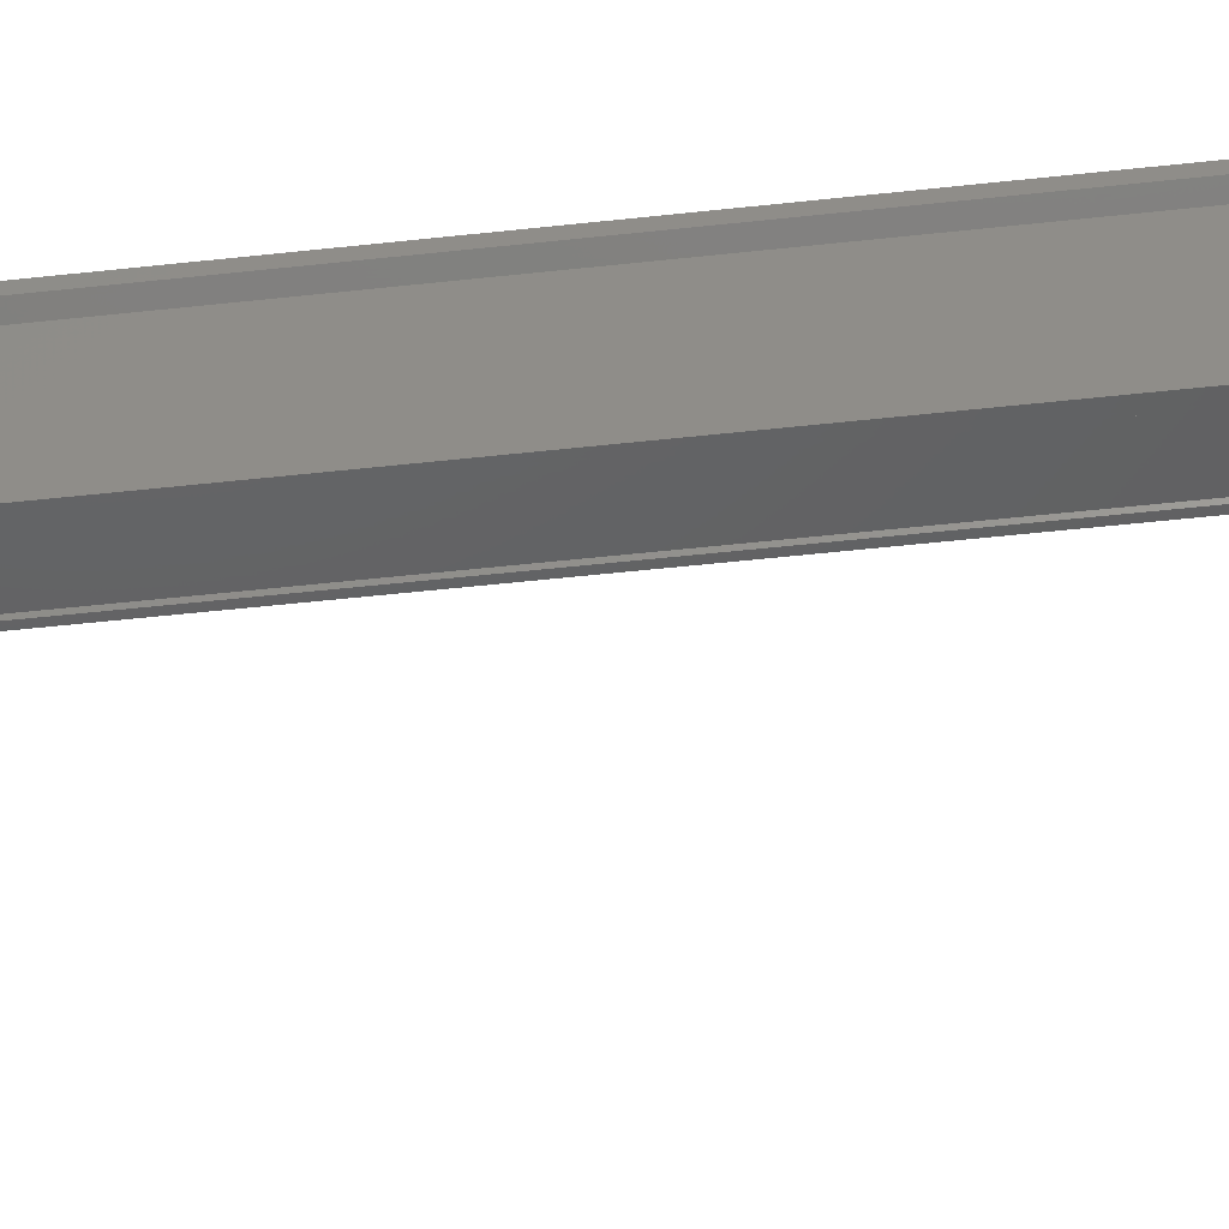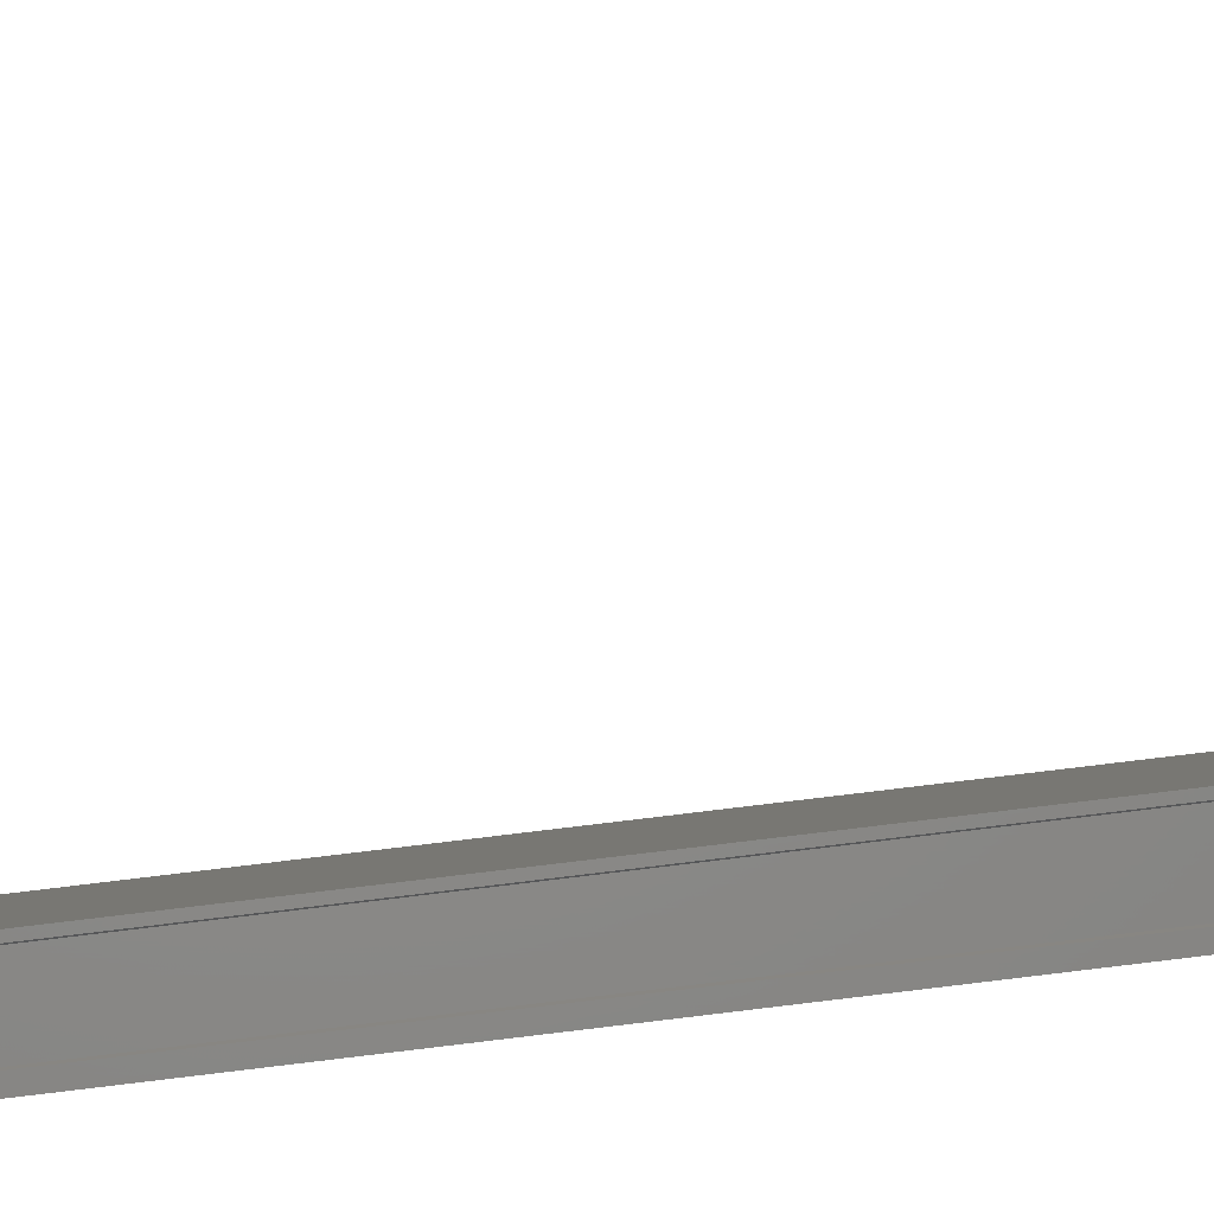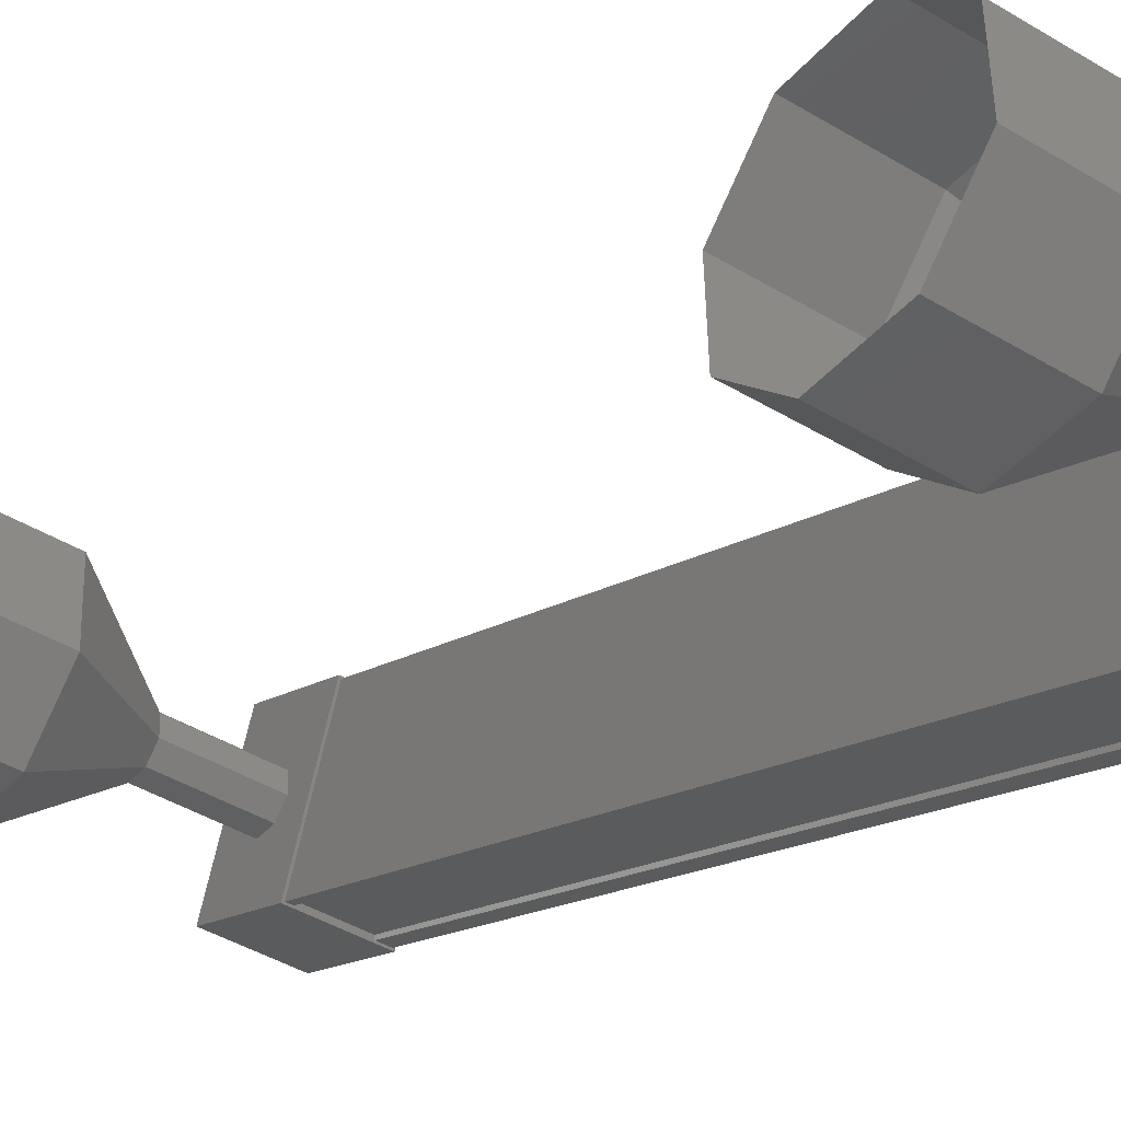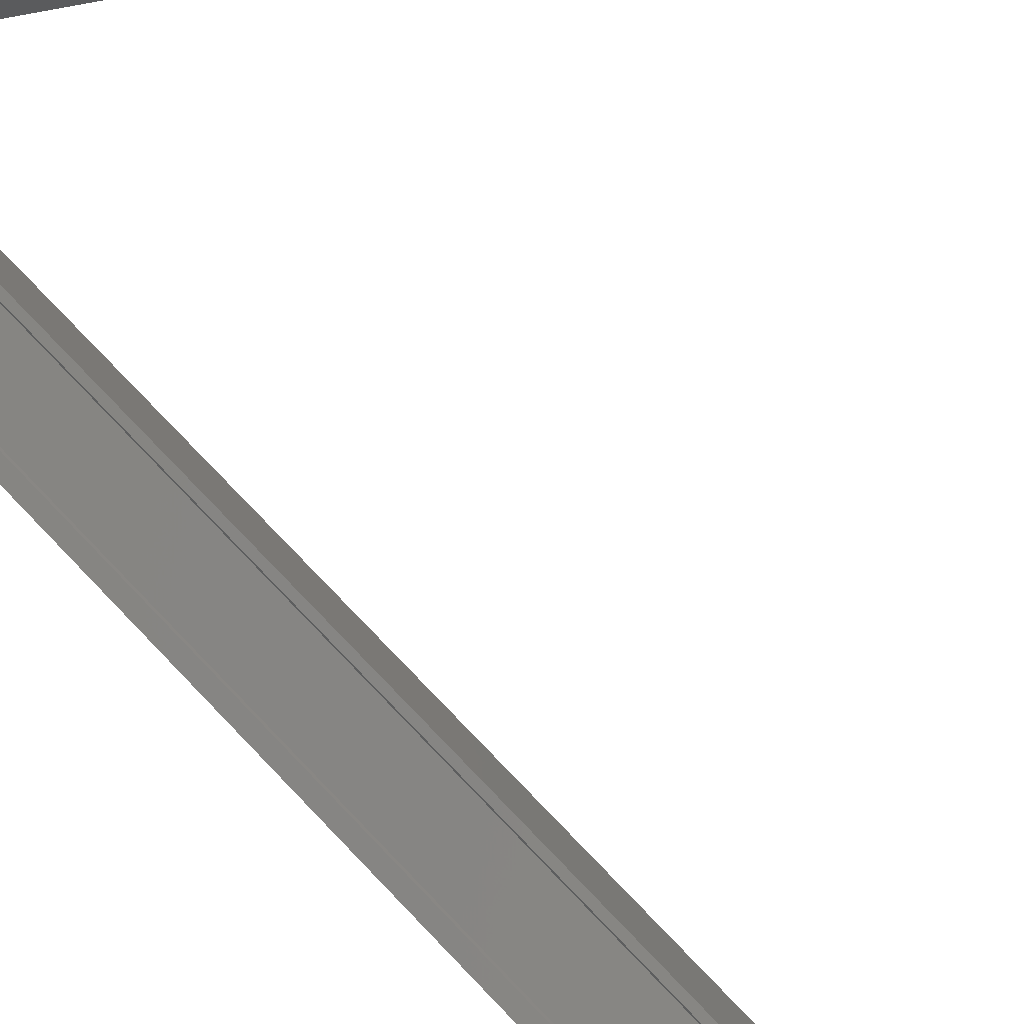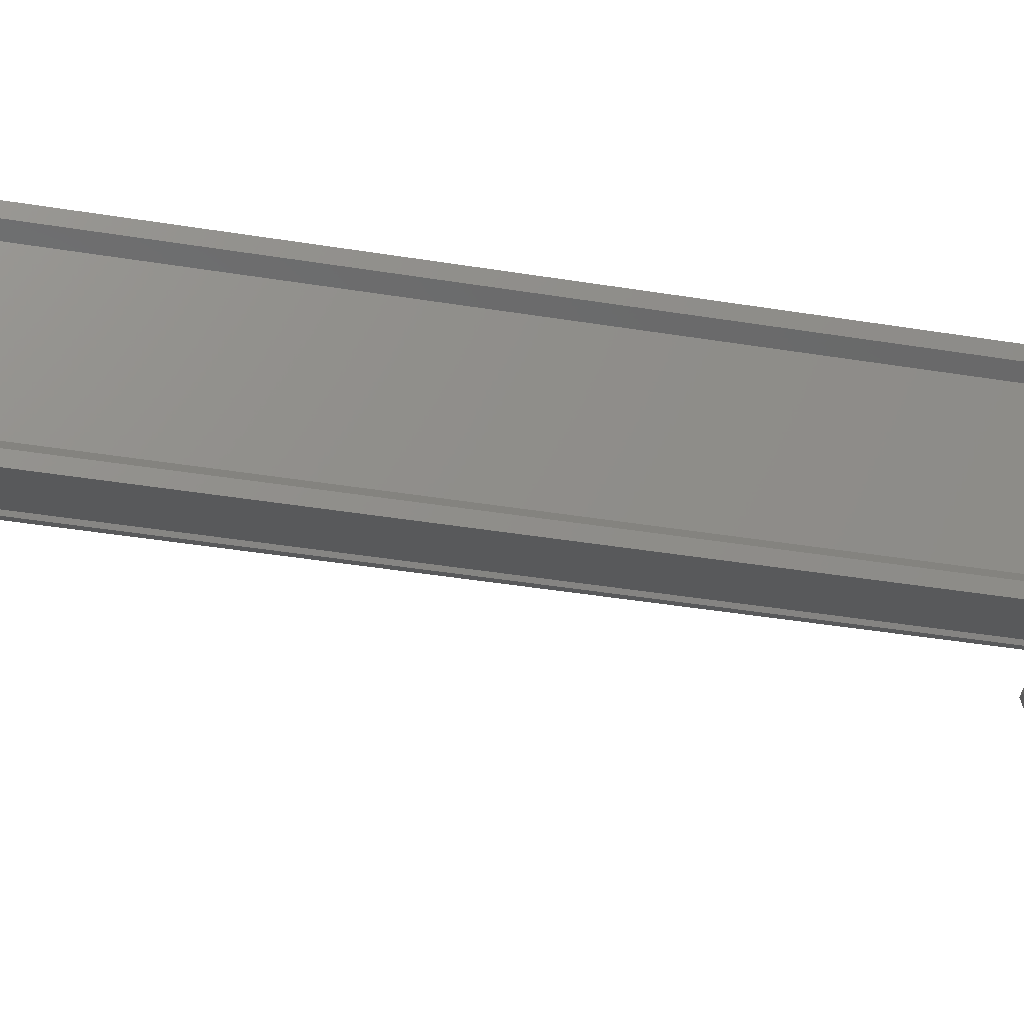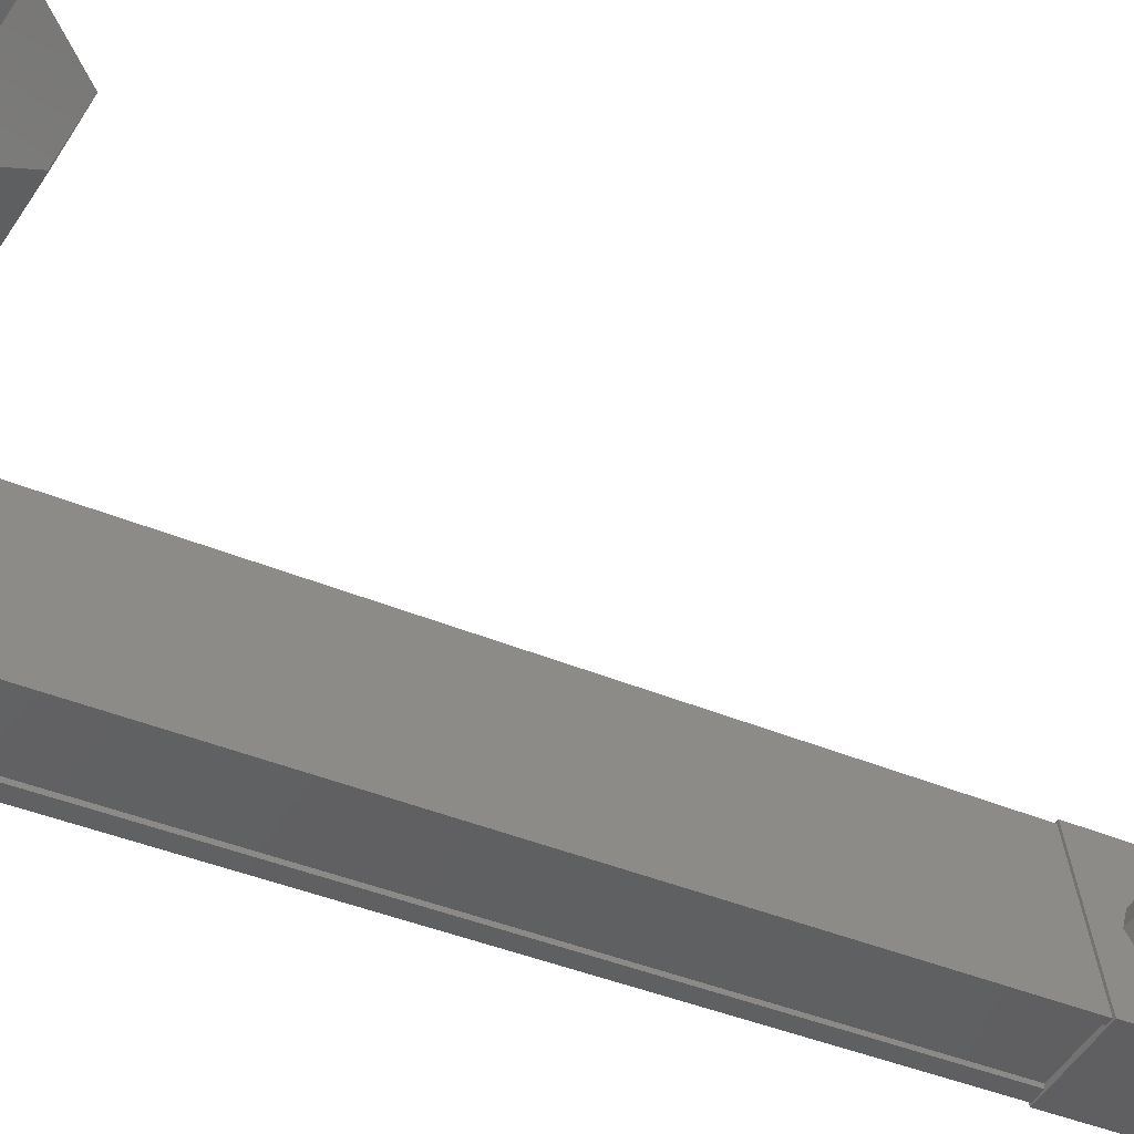
<metadata>
{"format":"stl","ext":"stl","renderer":"f3d","projection":"perspective","resolution":1024,"background":"white","views":[{"elev":-59.0,"azim":96.3,"up":"+Y"},{"elev":78.8,"azim":83.2,"up":"+Y"},{"elev":-14.4,"azim":-34.8,"up":"+Y"},{"elev":72.8,"azim":136.5,"up":"+Y"},{"elev":-34.9,"azim":77.2,"up":"+Y"},{"elev":-32.3,"azim":-122.3,"up":"+Y"}]}
</metadata>
<code>
# stl→obj: 104 verts, 152 faces
v 519.3 -414.7 15.75
v 519.4 -414.6 15.75
v 519.4 -414.6 25
v 519.4 -414.5 25
v 519 -415.8 25
v 519.1 -415.9 25
v 519.1 -415.9 15.75
v 519 -416 25
v 519 -416 15.75
v 518.3 -415.8 25
v 518.3 -415.8 15.75
v 518.4 -415.8 25
v 518.4 -415.8 15.75
v 518.9 -415.9 15.75
v 519.3 -414.7 25
v 519 -415.8 15.75
v 518.9 -415.9 25
v 519.4 -414.5 25.54
v 518.2 -415.8 25.54
v 519.1 -416 25.54
v 519.1 -416 24.54
v 519.4 -414.5 24.54
v 518.2 -415.8 24.54
v 518.6 -414.3 24.54
v 518.6 -414.3 25.54
v 519.1 -416 16.21
v 519.4 -414.5 16.21
v 518.2 -415.8 16.21
v 518.6 -414.3 16.21
v 518.6 -414.3 15.21
v 519.4 -414.5 15.21
v 519.1 -416 15.21
v 518.2 -415.8 15.21
v 519.4 -414.5 15.75
v 519.3 -414.5 15.75
v 519.3 -414.5 25
v 518.7 -414.4 15.75
v 518.7 -414.4 25
v 518.7 -414.3 15.75
v 518.7 -414.3 25
v 516.6 -414.5 14.7
v 515.6 -414.3 14.7
v 516.7 -413.9 14.99
v 515.8 -413.6 14.99
v 516.8 -413.6 15.7
v 515.9 -413.3 15.7
v 516.7 -413.9 16.41
v 515.8 -413.6 16.41
v 516.6 -414.5 16.7
v 515.6 -414.3 16.7
v 516.4 -415.2 16.41
v 515.4 -415 16.41
v 516.3 -415.5 15.7
v 515.3 -415.3 15.7
v 516.4 -415.2 14.99
v 515.4 -415 14.99
v 517.5 -415 25.23
v 518.5 -415.1 25.3
v 517.5 -414.8 25.3
v 518.5 -414.9 25.23
v 517.6 -414.6 25.23
v 518.6 -414.8 25.05
v 517.6 -414.6 25.05
v 518.5 -414.9 24.87
v 517.6 -414.6 24.87
v 518.5 -415.1 24.8
v 517.5 -414.8 24.8
v 518.4 -415.2 24.87
v 517.5 -415 24.87
v 518.4 -415.3 25.05
v 517.5 -415 25.05
v 518.4 -415.2 25.23
v 515.4 -415 25.76
v 516.6 -414.5 26.05
v 515.6 -414.3 26.05
v 516.7 -413.9 25.76
v 515.8 -413.6 25.76
v 516.8 -413.6 25.05
v 515.9 -413.3 25.05
v 516.7 -413.9 24.34
v 515.8 -413.6 24.34
v 516.6 -414.5 24.05
v 515.6 -414.3 24.05
v 516.4 -415.2 24.34
v 515.4 -415 24.34
v 516.3 -415.5 25.05
v 515.3 -415.3 25.05
v 516.4 -415.2 25.76
v 518.5 -415.1 15.45
v 517.5 -414.8 15.45
v 518.5 -414.9 15.52
v 517.6 -414.6 15.52
v 518.6 -414.8 15.7
v 517.6 -414.6 15.7
v 518.5 -414.9 15.88
v 517.6 -414.6 15.88
v 518.5 -415.1 15.95
v 517.5 -414.8 15.95
v 518.4 -415.2 15.88
v 517.5 -415 15.88
v 518.4 -415.3 15.7
v 517.5 -415 15.7
v 518.4 -415.2 15.52
v 517.5 -415 15.52
f 1 2 3
f 3 2 4
f 5 6 7
f 7 6 8
f 8 9 7
f 10 11 12
f 12 11 13
f 13 14 12
f 3 15 1
f 1 15 5
f 5 16 1
f 7 16 5
f 9 8 14
f 14 8 17
f 17 14 14
f 17 14 17
f 12 14 17
f 18 19 20
f 20 19 21
f 21 22 20
f 23 22 21
f 24 22 23
f 23 19 24
f 24 19 25
f 25 19 18
f 18 22 25
f 20 22 18
f 26 27 28
f 28 27 29
f 29 30 28
f 27 30 29
f 31 30 27
f 27 32 31
f 31 32 30
f 30 32 33
f 33 28 30
f 32 28 33
f 26 28 32
f 32 27 26
f 2 34 4
f 4 34 35
f 35 36 4
f 35 36 35
f 36 36 35
f 35 37 36
f 36 37 38
f 38 37 37
f 37 38 38
f 39 38 37
f 40 38 39
f 39 11 40
f 40 11 10
f 10 11 10
f 23 21 19
f 22 24 25
f 11 11 10
f 41 42 43
f 43 42 44
f 44 45 43
f 46 45 44
f 47 45 46
f 46 48 47
f 47 48 49
f 49 48 50
f 50 51 49
f 52 51 50
f 53 51 52
f 52 54 53
f 53 54 55
f 55 54 56
f 56 41 55
f 42 41 56
f 57 58 59
f 59 58 60
f 60 61 59
f 62 61 60
f 63 61 62
f 62 64 63
f 63 64 65
f 65 64 66
f 66 67 65
f 68 67 66
f 69 67 68
f 68 70 69
f 69 70 71
f 71 70 72
f 72 57 71
f 58 57 72
f 73 74 75
f 75 74 76
f 76 77 75
f 78 77 76
f 79 77 78
f 78 80 79
f 79 80 81
f 81 80 82
f 82 83 81
f 84 83 82
f 85 83 84
f 84 86 85
f 85 86 87
f 87 86 88
f 88 73 87
f 74 73 88
f 88 59 74
f 74 59 61
f 61 76 74
f 63 76 61
f 78 76 63
f 63 65 78
f 78 65 80
f 80 65 67
f 67 82 80
f 69 82 67
f 84 82 69
f 69 71 84
f 84 71 86
f 86 71 57
f 57 88 86
f 59 88 57
f 89 90 91
f 91 90 92
f 92 93 91
f 94 93 92
f 95 93 94
f 94 96 95
f 95 96 97
f 97 96 98
f 98 99 97
f 100 99 98
f 101 99 100
f 100 102 101
f 101 102 103
f 103 102 104
f 104 89 103
f 90 89 104
f 104 55 90
f 90 55 41
f 41 92 90
f 43 92 41
f 94 92 43
f 43 45 94
f 94 45 96
f 96 45 47
f 47 98 96
f 49 98 47
f 100 98 49
f 49 51 100
f 100 51 102
f 102 51 53
f 53 104 102
f 55 104 53

</code>
